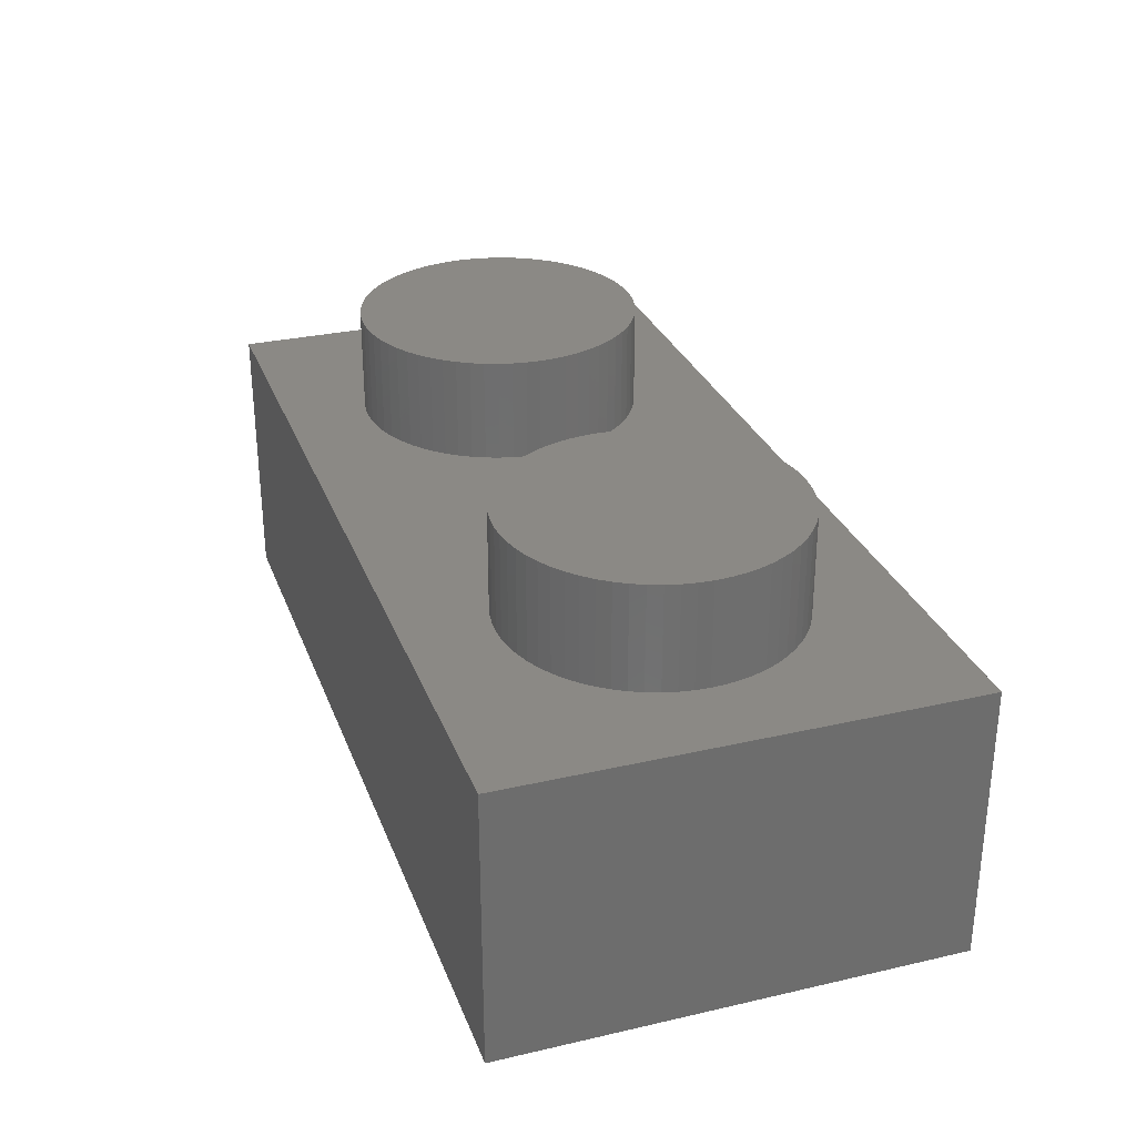
<metadata>
{"format":"stl","ext":"stl","renderer":"f3d","projection":"perspective","resolution":1024,"background":"white","views":[{"elev":29.6,"azim":71.4,"up":"+Z"}]}
</metadata>
<code>
# stl→obj: 396 verts, 780 faces
v -7.95 -3.95 3.815e-07
v -7.95 3.95 4.8
v -7.95 3.95 3.815e-07
v -7.95 -3.95 4.8
v 7.95 -3.95 4.8
v 7.95 3.95 4.8
v 7.95 3.95 3.815e-07
v 7.95 -3.95 3.815e-07
v -0.6123 -1.478 3.815e-07
v -0.4 -1.547 3.815e-07
v -0.4645 -1.531 3.815e-07
v -0.4 1.547 3.815e-07
v -0.6123 1.478 3.815e-07
v -0.4645 1.531 3.815e-07
v -0.7542 -1.411 3.815e-07
v -0.7542 1.411 3.815e-07
v -0.8889 -1.33 3.815e-07
v -0.8889 1.33 3.815e-07
v -1.015 -1.237 3.815e-07
v -1.015 1.237 3.815e-07
v -1.131 -1.131 3.815e-07
v -1.131 1.131 3.815e-07
v -1.237 -1.015 3.815e-07
v -1.237 1.015 3.815e-07
v -1.33 -0.8889 3.815e-07
v -1.33 0.8889 3.815e-07
v -1.411 -0.7542 3.815e-07
v -1.411 0.7542 3.815e-07
v -1.478 -0.6123 3.815e-07
v -1.478 0.6123 3.815e-07
v -1.531 -0.4645 3.815e-07
v -1.531 0.4645 3.815e-07
v -1.569 -0.3121 3.815e-07
v -1.569 0.3121 3.815e-07
v -1.592 -0.1568 3.815e-07
v -1.592 0.1568 3.815e-07
v -1.6 0 3.815e-07
v 6.5 -2.5 3.815e-07
v 0.4 -2.5 3.815e-07
v 0.4 -1.547 3.815e-07
v 0.4 1.547 3.815e-07
v -0.4 -2.5 3.815e-07
v -6.5 -2.5 3.815e-07
v -6.5 2.5 3.815e-07
v 6.5 2.5 3.815e-07
v 0.4 2.5 3.815e-07
v -0.4 2.5 3.815e-07
v 1.592 -0.1568 3.815e-07
v 1.592 0.1568 3.815e-07
v 1.6 0 3.815e-07
v 1.569 -0.3121 3.815e-07
v 1.569 0.3121 3.815e-07
v 1.531 -0.4645 3.815e-07
v 1.531 0.4645 3.815e-07
v 1.478 -0.6123 3.815e-07
v 1.478 0.6123 3.815e-07
v 1.411 -0.7542 3.815e-07
v 1.411 0.7542 3.815e-07
v 1.33 -0.8889 3.815e-07
v 1.33 0.8889 3.815e-07
v 1.237 -1.015 3.815e-07
v 1.237 1.015 3.815e-07
v 1.131 -1.131 3.815e-07
v 1.131 1.131 3.815e-07
v 1.015 -1.237 3.815e-07
v 1.015 1.237 3.815e-07
v 0.8889 -1.33 3.815e-07
v 0.8889 1.33 3.815e-07
v 0.7542 -1.411 3.815e-07
v 0.7542 1.411 3.815e-07
v 0.6123 -1.478 3.815e-07
v 0.6123 1.478 3.815e-07
v 0.4645 -1.531 3.815e-07
v 0.4645 1.531 3.815e-07
v -6.5 -2.5 3.8
v -6.5 2.5 3.8
v 6.5 -2.5 3.8
v 1.6 0 3.8
v 6.5 2.5 3.8
v 1.592 -0.1568 3.8
v 1.569 -0.3121 3.8
v 1.531 -0.4645 3.8
v 1.478 -0.6123 3.8
v 1.411 -0.7542 3.8
v 1.33 -0.8889 3.8
v 1.237 -1.015 3.8
v 1.131 -1.131 3.8
v 0.4 -2.5 3.8
v 1.015 -1.237 3.8
v 0.8889 -1.33 3.8
v 0.7542 -1.411 3.8
v 0.6123 -1.478 3.8
v 0.4645 -1.531 3.8
v 0.4 -1.547 3.8
v 1.592 0.1568 3.8
v 1.569 0.3121 3.8
v 1.531 0.4645 3.8
v 1.478 0.6123 3.8
v 1.411 0.7542 3.8
v 1.33 0.8889 3.8
v 1.237 1.015 3.8
v 1.131 1.131 3.8
v 0.4 2.5 3.8
v 1.015 1.237 3.8
v 0.8889 1.33 3.8
v 0.7542 1.411 3.8
v 0.6123 1.478 3.8
v 0.4645 1.531 3.8
v 0.4 1.547 3.8
v -0.4 -2.5 3.8
v -0.4645 -1.531 3.8
v -0.4 -1.547 3.8
v -0.6123 -1.478 3.8
v -0.7542 -1.411 3.8
v -0.8889 -1.33 3.8
v -1.015 -1.237 3.8
v -1.131 -1.131 3.8
v -1.237 -1.015 3.8
v -1.33 -0.8889 3.8
v -1.592 -0.1568 3.8
v -1.6 0 3.8
v -1.569 -0.3121 3.8
v -1.531 -0.4645 3.8
v -1.478 -0.6123 3.8
v -1.411 -0.7542 3.8
v -0.4645 1.531 3.8
v -0.4 2.5 3.8
v -0.4 1.547 3.8
v -0.6123 1.478 3.8
v -0.7542 1.411 3.8
v -0.8889 1.33 3.8
v -1.015 1.237 3.8
v -1.131 1.131 3.8
v -1.237 1.015 3.8
v -1.33 0.8889 3.8
v -1.411 0.7542 3.8
v -1.592 0.1568 3.8
v -1.569 0.3121 3.8
v -1.531 0.4645 3.8
v -1.478 0.6123 3.8
v -1.5 0 6.6
v -1.512 0.245 4.8
v -1.512 0.245 6.6
v -1.5 0 4.8
v -6.5 0 4.8
v -6.488 0.245 6.6
v -6.488 0.245 4.8
v -6.5 0 6.6
v -3.755 2.488 4.8
v -4 2.5 6.6
v -3.755 2.488 6.6
v -4 2.5 4.8
v -2.067 1.586 6.6
v -2.232 1.768 4.8
v -2.232 1.768 6.6
v -2.067 1.586 4.8
v -5.586 1.933 4.8
v -5.768 1.768 6.6
v -5.586 1.933 6.6
v -5.768 1.768 4.8
v -4.726 2.392 4.8
v -4.957 2.31 6.6
v -4.726 2.392 6.6
v -4.957 2.31 4.8
v -1.69 0.9567 6.6
v -1.795 1.178 4.8
v -1.795 1.178 6.6
v -1.69 0.9567 4.8
v -1.921 1.389 4.8
v -1.921 1.389 6.6
v -2.822 2.205 4.8
v -3.043 2.31 6.6
v -2.822 2.205 6.6
v -3.043 2.31 4.8
v -2.414 1.933 4.8
v -2.611 2.079 6.6
v -2.414 1.933 6.6
v -2.611 2.079 4.8
v -6.31 0.9567 4.8
v -6.205 1.178 6.6
v -6.205 1.178 4.8
v -6.31 0.9567 6.6
v -4.245 2.488 4.8
v -4.488 2.452 6.6
v -4.245 2.488 6.6
v -4.488 2.452 4.8
v -1.512 -0.245 4.8
v -1.548 -0.4877 4.8
v -1.548 0.4877 4.8
v -1.608 -0.7257 4.8
v -1.608 0.7257 4.8
v -1.69 -0.9567 4.8
v -1.795 -1.178 4.8
v -1.921 -1.389 4.8
v -2.067 -1.586 4.8
v -2.232 -1.768 4.8
v -2.414 -1.933 4.8
v -2.611 -2.079 4.8
v -2.822 -2.205 4.8
v -3.043 -2.31 4.8
v -3.274 -2.392 4.8
v -3.274 2.392 4.8
v -3.512 -2.452 4.8
v -3.512 2.452 4.8
v -3.755 -2.488 4.8
v -4 -2.5 4.8
v -4.245 -2.488 4.8
v -4.488 -2.452 4.8
v -4.726 -2.392 4.8
v -4.957 -2.31 4.8
v -5.178 -2.205 4.8
v -5.178 2.205 4.8
v -5.389 -2.079 4.8
v -5.389 2.079 4.8
v -5.586 -1.933 4.8
v -5.768 -1.768 4.8
v -5.933 -1.586 4.8
v -5.933 1.586 4.8
v -6.079 -1.389 4.8
v -6.079 1.389 4.8
v -6.205 -1.178 4.8
v -6.31 -0.9567 4.8
v -6.392 -0.7257 4.8
v -6.392 0.7257 4.8
v -6.452 -0.4877 4.8
v -6.452 0.4877 4.8
v -6.488 -0.245 4.8
v -1.548 0.4877 6.6
v -1.608 0.7257 6.6
v -3.512 2.452 6.6
v -3.274 2.392 6.6
v -6.392 0.7257 6.6
v -6.452 0.4877 6.6
v -5.933 1.586 6.6
v -6.079 1.389 6.6
v -1.512 -0.245 6.6
v -1.548 -0.4877 6.6
v -1.608 -0.7257 6.6
v -1.69 -0.9567 6.6
v -1.795 -1.178 6.6
v -1.921 -1.389 6.6
v -2.067 -1.586 6.6
v -2.232 -1.768 6.6
v -2.414 -1.933 6.6
v -2.611 -2.079 6.6
v -2.822 -2.205 6.6
v -3.043 -2.31 6.6
v -3.274 -2.392 6.6
v -3.512 -2.452 6.6
v -3.755 -2.488 6.6
v -4 -2.5 6.6
v -4.245 -2.488 6.6
v -4.488 -2.452 6.6
v -4.726 -2.392 6.6
v -4.957 -2.31 6.6
v -5.178 2.205 6.6
v -5.178 -2.205 6.6
v -5.389 2.079 6.6
v -5.389 -2.079 6.6
v -5.586 -1.933 6.6
v -5.768 -1.768 6.6
v -5.933 -1.586 6.6
v -6.079 -1.389 6.6
v -6.205 -1.178 6.6
v -6.31 -0.9567 6.6
v -6.392 -0.7257 6.6
v -6.452 -0.4877 6.6
v -6.488 -0.245 6.6
v 6.5 0 6.6
v 6.488 0.245 4.8
v 6.488 0.245 6.6
v 6.5 0 4.8
v 4 2.5 4.8
v 3.755 2.488 6.6
v 4 2.5 6.6
v 3.755 2.488 4.8
v 5.768 1.768 4.8
v 5.586 1.933 6.6
v 5.768 1.768 6.6
v 5.586 1.933 4.8
v 2.067 1.586 4.8
v 2.232 1.768 6.6
v 2.232 1.768 4.8
v 2.067 1.586 6.6
v 3.043 2.31 4.8
v 2.822 2.205 6.6
v 3.043 2.31 6.6
v 2.822 2.205 4.8
v 6.31 0.9567 6.6
v 6.205 1.178 4.8
v 6.205 1.178 6.6
v 6.31 0.9567 4.8
v 4.957 2.31 4.8
v 4.726 2.392 6.6
v 4.957 2.31 6.6
v 4.726 2.392 4.8
v 1.69 0.9567 4.8
v 1.795 1.178 6.6
v 1.795 1.178 4.8
v 1.69 0.9567 6.6
v 1.921 1.389 6.6
v 1.921 1.389 4.8
v 1.512 -0.245 4.8
v 1.5 0 6.6
v 1.5 0 4.8
v 1.512 -0.245 6.6
v 4.245 -2.488 4.8
v 4.488 -2.452 6.6
v 4.245 -2.488 6.6
v 4.488 -2.452 4.8
v 6.452 0.4877 6.6
v 6.392 0.7257 4.8
v 6.392 0.7257 6.6
v 6.452 0.4877 4.8
v 6.079 1.389 6.6
v 5.933 1.586 4.8
v 5.933 1.586 6.6
v 6.079 1.389 4.8
v 4.488 2.452 4.8
v 4.245 2.488 6.6
v 4.488 2.452 6.6
v 4.245 2.488 4.8
v 5.389 2.079 6.6
v 5.389 2.079 4.8
v 5.178 2.205 6.6
v 5.178 2.205 4.8
v 6.488 -0.245 4.8
v 6.452 -0.4877 4.8
v 6.392 -0.7257 4.8
v 6.31 -0.9567 4.8
v 6.205 -1.178 4.8
v 6.079 -1.389 4.8
v 5.933 -1.586 4.8
v 5.768 -1.768 4.8
v 5.586 -1.933 4.8
v 5.389 -2.079 4.8
v 5.178 -2.205 4.8
v 4.957 -2.31 4.8
v 4.726 -2.392 4.8
v 4 -2.5 4.8
v 3.755 -2.488 4.8
v 3.512 -2.452 4.8
v 3.512 2.452 4.8
v 3.274 -2.392 4.8
v 3.274 2.392 4.8
v 3.043 -2.31 4.8
v 2.822 -2.205 4.8
v 2.611 -2.079 4.8
v 2.611 2.079 4.8
v 2.414 -1.933 4.8
v 2.414 1.933 4.8
v 2.232 -1.768 4.8
v 2.067 -1.586 4.8
v 1.921 -1.389 4.8
v 1.795 -1.178 4.8
v 1.69 -0.9567 4.8
v 1.608 -0.7257 4.8
v 1.608 0.7257 4.8
v 1.548 -0.4877 4.8
v 1.548 0.4877 4.8
v 1.512 0.245 4.8
v 1.608 0.7257 6.6
v 1.548 0.4877 6.6
v 1.512 0.245 6.6
v 2.414 1.933 6.6
v 2.611 2.079 6.6
v 3.512 2.452 6.6
v 3.274 2.392 6.6
v 6.488 -0.245 6.6
v 6.079 -1.389 6.6
v 6.205 -1.178 6.6
v 1.69 -0.9567 6.6
v 1.795 -1.178 6.6
v 5.178 -2.205 6.6
v 4.957 -2.31 6.6
v 4.726 -2.392 6.6
v 6.452 -0.4877 6.6
v 6.392 -0.7257 6.6
v 6.31 -0.9567 6.6
v 5.933 -1.586 6.6
v 5.768 -1.768 6.6
v 5.586 -1.933 6.6
v 5.389 -2.079 6.6
v 4 -2.5 6.6
v 3.755 -2.488 6.6
v 3.512 -2.452 6.6
v 3.274 -2.392 6.6
v 3.043 -2.31 6.6
v 2.822 -2.205 6.6
v 2.611 -2.079 6.6
v 2.414 -1.933 6.6
v 2.232 -1.768 6.6
v 2.067 -1.586 6.6
v 1.921 -1.389 6.6
v 1.608 -0.7257 6.6
v 1.548 -0.4877 6.6
f 1 2 3
f 2 1 4
f 2 5 6
f 5 2 4
f 5 7 6
f 7 5 8
f 7 2 6
f 2 7 3
f 9 10 11
f 10 9 12
f 13 12 9
f 12 13 14
f 15 13 9
f 15 16 13
f 17 16 15
f 17 18 16
f 19 18 17
f 19 20 18
f 21 20 19
f 21 22 20
f 23 22 21
f 23 24 22
f 25 24 23
f 25 26 24
f 27 26 25
f 27 28 26
f 29 28 27
f 29 30 28
f 31 30 29
f 31 32 30
f 33 32 31
f 33 34 32
f 35 34 33
f 35 36 34
f 36 35 37
f 8 38 7
f 8 39 38
f 10 40 39
f 40 10 41
f 10 39 42
f 8 42 39
f 1 42 8
f 43 1 44
f 42 1 43
f 45 7 38
f 46 7 45
f 12 41 10
f 41 12 46
f 47 46 12
f 47 7 46
f 3 47 44
f 47 3 7
f 3 44 1
f 48 49 50
f 51 49 48
f 51 52 49
f 53 52 51
f 53 54 52
f 55 54 53
f 55 56 54
f 57 56 55
f 57 58 56
f 59 58 57
f 59 60 58
f 61 60 59
f 61 62 60
f 63 62 61
f 63 64 62
f 65 64 63
f 65 66 64
f 67 66 65
f 67 68 66
f 69 68 67
f 69 70 68
f 71 70 69
f 71 72 70
f 40 71 73
f 71 40 72
f 41 72 40
f 72 41 74
f 1 5 4
f 5 1 8
f 75 44 76
f 44 75 43
f 77 78 79
f 77 80 78
f 77 81 80
f 77 82 81
f 77 83 82
f 77 84 83
f 77 85 84
f 77 86 85
f 77 87 86
f 88 87 77
f 87 88 89
f 89 88 90
f 90 88 91
f 91 88 92
f 92 88 93
f 93 88 94
f 95 79 78
f 96 79 95
f 97 79 96
f 98 79 97
f 99 79 98
f 100 79 99
f 101 79 100
f 102 79 101
f 103 102 104
f 103 104 105
f 103 105 106
f 103 106 107
f 103 107 108
f 103 108 109
f 102 103 79
f 110 111 112
f 110 113 111
f 110 114 113
f 110 115 114
f 110 116 115
f 110 117 116
f 75 117 110
f 117 75 118
f 118 75 119
f 120 75 121
f 122 75 120
f 123 75 122
f 124 75 123
f 125 75 124
f 119 75 125
f 126 127 128
f 129 127 126
f 130 127 129
f 131 127 130
f 132 127 131
f 133 127 132
f 76 133 134
f 76 134 135
f 76 135 136
f 76 121 75
f 121 76 137
f 137 76 138
f 138 76 139
f 139 76 140
f 140 76 136
f 133 76 127
f 38 79 45
f 79 38 77
f 38 88 77
f 88 38 39
f 42 75 110
f 75 42 43
f 46 79 103
f 79 46 45
f 44 127 76
f 127 44 47
f 141 142 143
f 142 141 144
f 145 146 147
f 146 145 148
f 149 150 151
f 150 149 152
f 153 154 155
f 154 153 156
f 157 158 159
f 158 157 160
f 161 162 163
f 162 161 164
f 165 166 167
f 166 165 168
f 167 169 170
f 169 167 166
f 171 172 173
f 172 171 174
f 175 176 177
f 176 175 178
f 179 180 181
f 180 179 182
f 183 184 185
f 184 183 186
f 187 142 144
f 188 142 187
f 188 189 142
f 190 189 188
f 190 191 189
f 192 191 190
f 192 168 191
f 193 168 192
f 193 166 168
f 194 166 193
f 194 169 166
f 195 169 194
f 195 156 169
f 196 156 195
f 196 154 156
f 197 154 196
f 197 175 154
f 198 175 197
f 198 178 175
f 199 178 198
f 199 171 178
f 200 171 199
f 200 174 171
f 201 174 200
f 201 202 174
f 203 202 201
f 203 204 202
f 205 204 203
f 205 149 204
f 206 149 205
f 206 152 149
f 207 152 206
f 207 183 152
f 208 183 207
f 208 186 183
f 209 186 208
f 209 161 186
f 210 161 209
f 210 164 161
f 211 164 210
f 211 212 164
f 213 212 211
f 213 214 212
f 215 214 213
f 215 157 214
f 216 157 215
f 216 160 157
f 217 160 216
f 217 218 160
f 219 218 217
f 219 220 218
f 221 220 219
f 221 181 220
f 222 181 221
f 222 179 181
f 223 179 222
f 223 224 179
f 225 224 223
f 225 226 224
f 227 226 225
f 227 147 226
f 147 227 145
f 228 191 229
f 191 228 189
f 143 189 228
f 189 143 142
f 229 168 165
f 168 229 191
f 170 156 153
f 156 170 169
f 202 230 231
f 230 202 204
f 174 231 172
f 231 174 202
f 204 151 230
f 151 204 149
f 178 173 176
f 173 178 171
f 154 177 155
f 177 154 175
f 226 232 224
f 232 226 233
f 220 234 218
f 234 220 235
f 218 158 160
f 158 218 234
f 181 235 220
f 235 181 180
f 224 182 179
f 182 224 232
f 147 233 226
f 233 147 146
f 143 236 141
f 228 236 143
f 228 237 236
f 229 237 228
f 229 238 237
f 165 238 229
f 165 239 238
f 167 239 165
f 167 240 239
f 170 240 167
f 170 241 240
f 153 241 170
f 153 242 241
f 155 242 153
f 155 243 242
f 177 243 155
f 177 244 243
f 176 244 177
f 176 245 244
f 173 245 176
f 173 246 245
f 172 246 173
f 172 247 246
f 231 247 172
f 231 248 247
f 230 248 231
f 230 249 248
f 151 249 230
f 151 250 249
f 150 250 151
f 150 251 250
f 185 251 150
f 185 252 251
f 184 252 185
f 184 253 252
f 163 253 184
f 163 254 253
f 162 254 163
f 162 255 254
f 256 255 162
f 256 257 255
f 258 257 256
f 258 259 257
f 159 259 258
f 159 260 259
f 158 260 159
f 158 261 260
f 234 261 158
f 234 262 261
f 235 262 234
f 235 263 262
f 180 263 235
f 180 264 263
f 182 264 180
f 182 265 264
f 232 265 182
f 232 266 265
f 233 266 232
f 233 267 266
f 146 267 233
f 146 268 267
f 268 146 148
f 212 258 256
f 258 212 214
f 164 256 162
f 256 164 212
f 214 159 258
f 159 214 157
f 186 163 184
f 163 186 161
f 152 185 150
f 185 152 183
f 236 144 141
f 144 236 187
f 206 250 251
f 250 206 205
f 203 248 249
f 248 203 201
f 198 244 245
f 244 198 197
f 200 246 247
f 246 200 199
f 240 192 239
f 192 240 193
f 238 188 237
f 188 238 190
f 216 260 261
f 260 216 215
f 213 257 259
f 257 213 211
f 210 254 255
f 254 210 209
f 208 252 253
f 252 208 207
f 221 265 222
f 265 221 264
f 217 263 219
f 263 217 262
f 223 267 225
f 267 223 266
f 227 148 145
f 148 227 268
f 205 249 250
f 249 205 203
f 201 247 248
f 247 201 200
f 197 243 244
f 243 197 196
f 199 245 246
f 245 199 198
f 243 195 242
f 195 243 196
f 241 193 240
f 193 241 194
f 239 190 238
f 190 239 192
f 237 187 236
f 187 237 188
f 215 259 260
f 259 215 213
f 211 255 257
f 255 211 210
f 209 253 254
f 253 209 208
f 207 251 252
f 251 207 206
f 219 264 221
f 264 219 263
f 216 262 217
f 262 216 261
f 222 266 223
f 266 222 265
f 225 268 227
f 268 225 267
f 242 194 241
f 194 242 195
f 269 270 271
f 270 269 272
f 273 274 275
f 274 273 276
f 277 278 279
f 278 277 280
f 281 282 283
f 282 281 284
f 285 286 287
f 286 285 288
f 289 290 291
f 290 289 292
f 293 294 295
f 294 293 296
f 297 298 299
f 298 297 300
f 299 301 302
f 301 299 298
f 303 304 305
f 304 303 306
f 307 308 309
f 308 307 310
f 311 312 313
f 312 311 314
f 271 314 311
f 314 271 270
f 313 292 289
f 292 313 312
f 315 316 317
f 316 315 318
f 317 277 279
f 277 317 316
f 319 320 321
f 320 319 322
f 280 323 278
f 323 280 324
f 324 325 323
f 325 324 326
f 327 270 272
f 328 270 327
f 328 314 270
f 329 314 328
f 329 312 314
f 330 312 329
f 330 292 312
f 331 292 330
f 331 290 292
f 332 290 331
f 332 318 290
f 333 318 332
f 333 316 318
f 334 316 333
f 334 277 316
f 335 277 334
f 335 280 277
f 336 280 335
f 336 324 280
f 337 324 336
f 337 326 324
f 338 326 337
f 338 293 326
f 339 293 338
f 339 296 293
f 310 296 339
f 310 319 296
f 307 319 310
f 307 322 319
f 340 322 307
f 340 273 322
f 341 273 340
f 341 276 273
f 342 276 341
f 342 343 276
f 344 343 342
f 344 345 343
f 346 345 344
f 346 285 345
f 347 285 346
f 347 288 285
f 348 288 347
f 348 349 288
f 350 349 348
f 350 351 349
f 352 351 350
f 352 283 351
f 353 283 352
f 353 281 283
f 354 281 353
f 354 302 281
f 355 302 354
f 355 299 302
f 356 299 355
f 356 297 299
f 357 297 356
f 357 358 297
f 359 358 357
f 359 360 358
f 303 360 359
f 303 361 360
f 361 303 305
f 358 300 297
f 300 358 362
f 361 363 360
f 363 361 364
f 349 365 366
f 365 349 351
f 276 367 274
f 367 276 343
f 343 368 367
f 368 343 345
f 369 272 269
f 272 369 327
f 370 331 371
f 331 370 332
f 355 372 356
f 372 355 373
f 338 374 375
f 374 338 337
f 339 375 376
f 375 339 338
f 291 318 315
f 318 291 290
f 322 275 320
f 275 322 273
f 296 321 294
f 321 296 319
f 326 295 325
f 295 326 293
f 302 284 281
f 284 302 301
f 271 369 269
f 311 369 271
f 311 377 369
f 313 377 311
f 313 378 377
f 289 378 313
f 289 379 378
f 291 379 289
f 291 371 379
f 315 371 291
f 315 370 371
f 317 370 315
f 317 380 370
f 279 380 317
f 279 381 380
f 278 381 279
f 278 382 381
f 323 382 278
f 323 383 382
f 325 383 323
f 325 374 383
f 295 374 325
f 295 375 374
f 294 375 295
f 294 376 375
f 321 376 294
f 321 308 376
f 320 308 321
f 320 309 308
f 275 309 320
f 275 384 309
f 274 384 275
f 274 385 384
f 367 385 274
f 367 386 385
f 368 386 367
f 368 387 386
f 287 387 368
f 287 388 387
f 286 388 287
f 286 389 388
f 366 389 286
f 366 390 389
f 365 390 366
f 365 391 390
f 282 391 365
f 282 392 391
f 284 392 282
f 284 393 392
f 301 393 284
f 301 394 393
f 298 394 301
f 298 373 394
f 300 373 298
f 300 372 373
f 362 372 300
f 362 395 372
f 363 395 362
f 363 396 395
f 364 396 363
f 364 306 396
f 306 364 304
f 305 364 361
f 364 305 304
f 360 362 358
f 362 360 363
f 351 282 365
f 282 351 283
f 288 366 286
f 366 288 349
f 345 287 368
f 287 345 285
f 379 329 378
f 329 379 330
f 378 328 377
f 328 378 329
f 377 327 369
f 327 377 328
f 337 383 374
f 383 337 336
f 381 333 380
f 333 381 334
f 371 330 379
f 330 371 331
f 340 309 384
f 309 340 307
f 346 387 388
f 387 346 344
f 352 393 353
f 393 352 392
f 356 395 357
f 395 356 372
f 359 306 303
f 306 359 396
f 380 332 370
f 332 380 333
f 335 381 382
f 381 335 334
f 336 382 383
f 382 336 335
f 341 384 385
f 384 341 340
f 344 386 387
f 386 344 342
f 352 391 392
f 391 352 350
f 354 373 355
f 373 354 394
f 357 396 359
f 396 357 395
f 310 376 308
f 376 310 339
f 342 385 386
f 385 342 341
f 350 390 391
f 390 350 348
f 353 394 354
f 394 353 393
f 347 388 389
f 388 347 346
f 348 389 390
f 389 348 347
f 24 133 22
f 133 24 134
f 29 123 31
f 123 29 124
f 15 113 114
f 113 15 9
f 70 107 106
f 107 70 72
f 84 55 83
f 55 84 57
f 13 130 129
f 130 13 16
f 16 131 130
f 131 16 18
f 20 133 132
f 133 20 22
f 30 136 28
f 136 30 140
f 21 116 117
f 116 21 19
f 33 120 35
f 120 33 122
f 64 104 102
f 104 64 66
f 81 48 80
f 48 81 51
f 87 61 86
f 61 87 63
f 12 126 128
f 126 12 14
f 14 129 126
f 129 14 13
f 18 132 131
f 132 18 20
f 26 134 24
f 134 26 135
f 37 137 36
f 137 37 121
f 28 135 26
f 135 28 136
f 32 140 30
f 140 32 139
f 34 139 32
f 139 34 138
f 9 111 113
f 111 9 11
f 11 112 111
f 112 11 10
f 17 114 115
f 114 17 15
f 19 115 116
f 115 19 17
f 31 122 33
f 122 31 123
f 35 121 37
f 121 35 120
f 25 125 27
f 125 25 119
f 23 119 25
f 119 23 118
f 27 124 29
f 124 27 125
f 21 118 23
f 118 21 117
f 78 49 95
f 49 78 50
f 95 52 96
f 52 95 49
f 96 54 97
f 54 96 52
f 100 62 101
f 62 100 60
f 98 58 99
f 58 98 56
f 68 106 105
f 106 68 70
f 80 50 78
f 50 80 48
f 83 53 82
f 53 83 55
f 85 57 84
f 57 85 59
f 40 93 94
f 93 40 73
f 67 89 90
f 89 67 65
f 71 91 92
f 91 71 69
f 36 138 34
f 138 36 137
f 74 109 108
f 109 74 41
f 72 108 107
f 108 72 74
f 97 56 98
f 56 97 54
f 101 64 102
f 64 101 62
f 99 60 100
f 60 99 58
f 66 105 104
f 105 66 68
f 82 51 81
f 51 82 53
f 86 59 85
f 59 86 61
f 73 92 93
f 92 73 71
f 69 90 91
f 90 69 67
f 65 87 89
f 87 65 63
f 12 127 47
f 127 12 128
f 42 112 10
f 112 42 110
f 109 46 103
f 46 109 41
f 88 40 94
f 40 88 39

</code>
